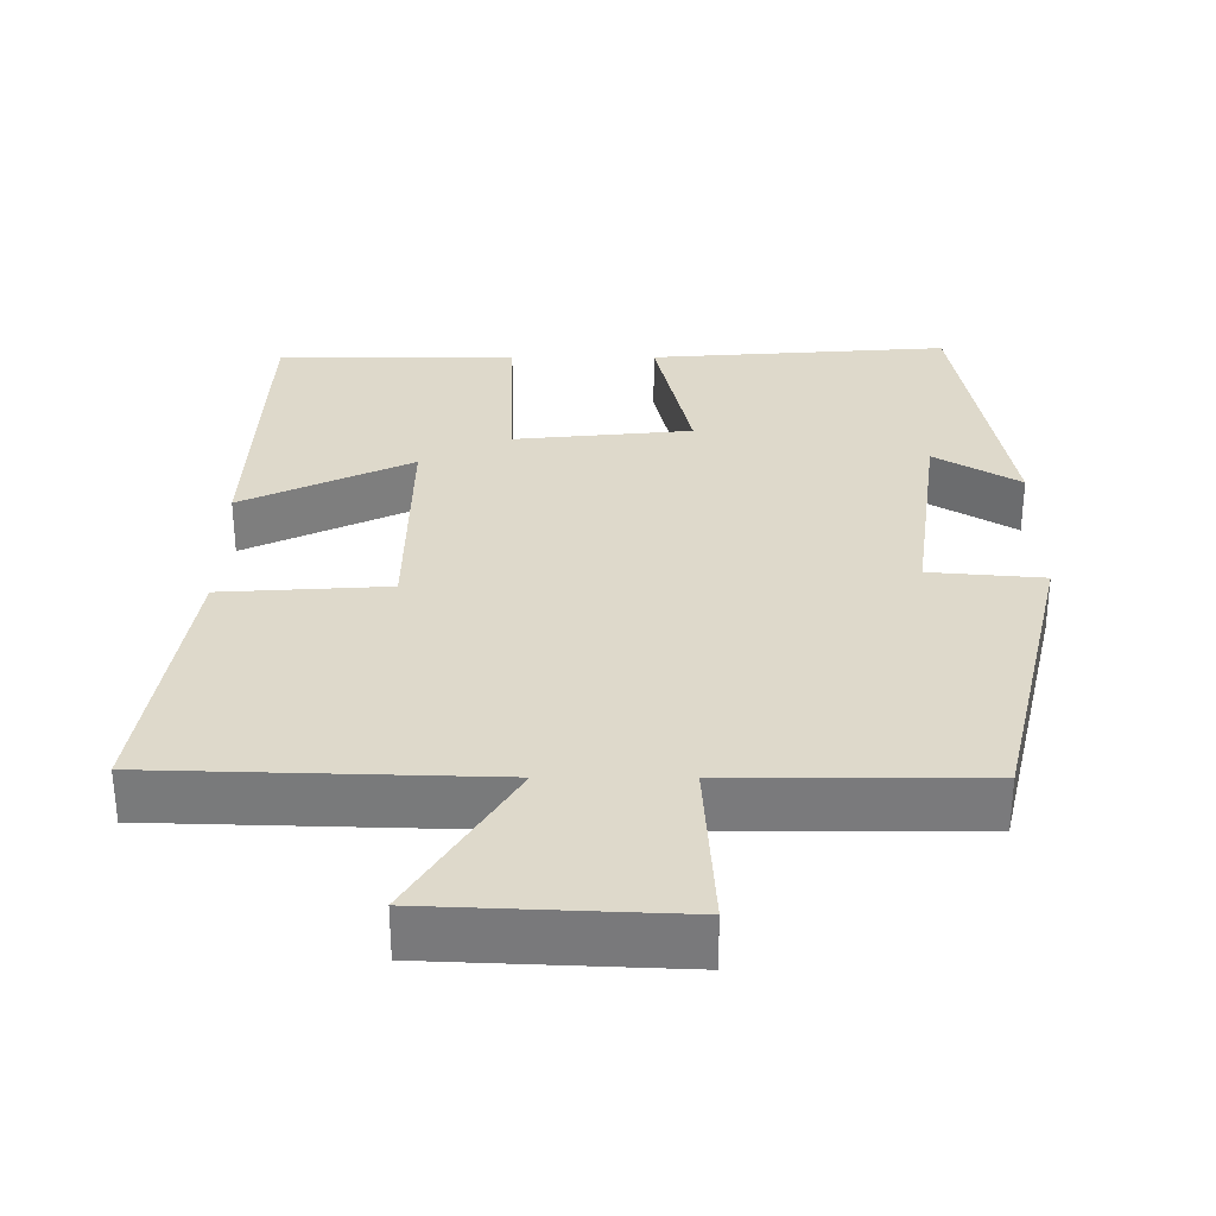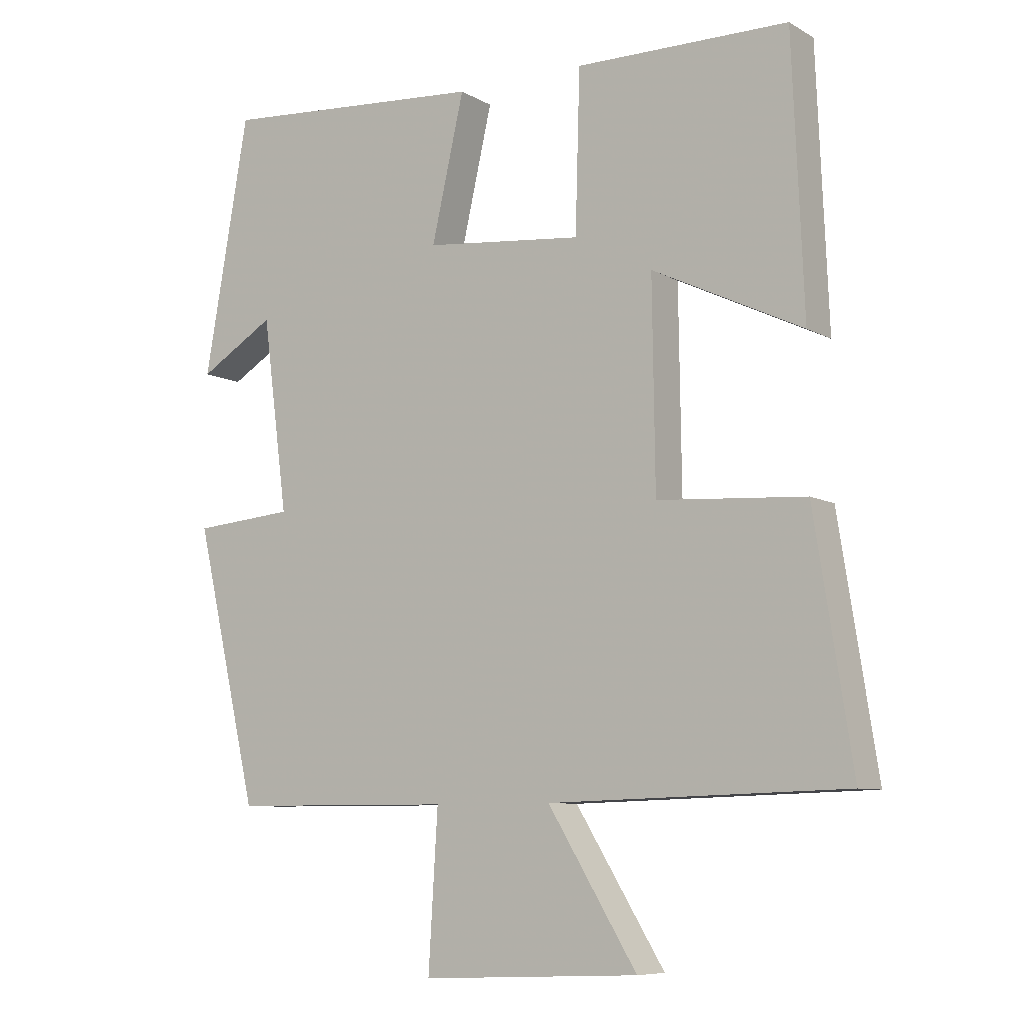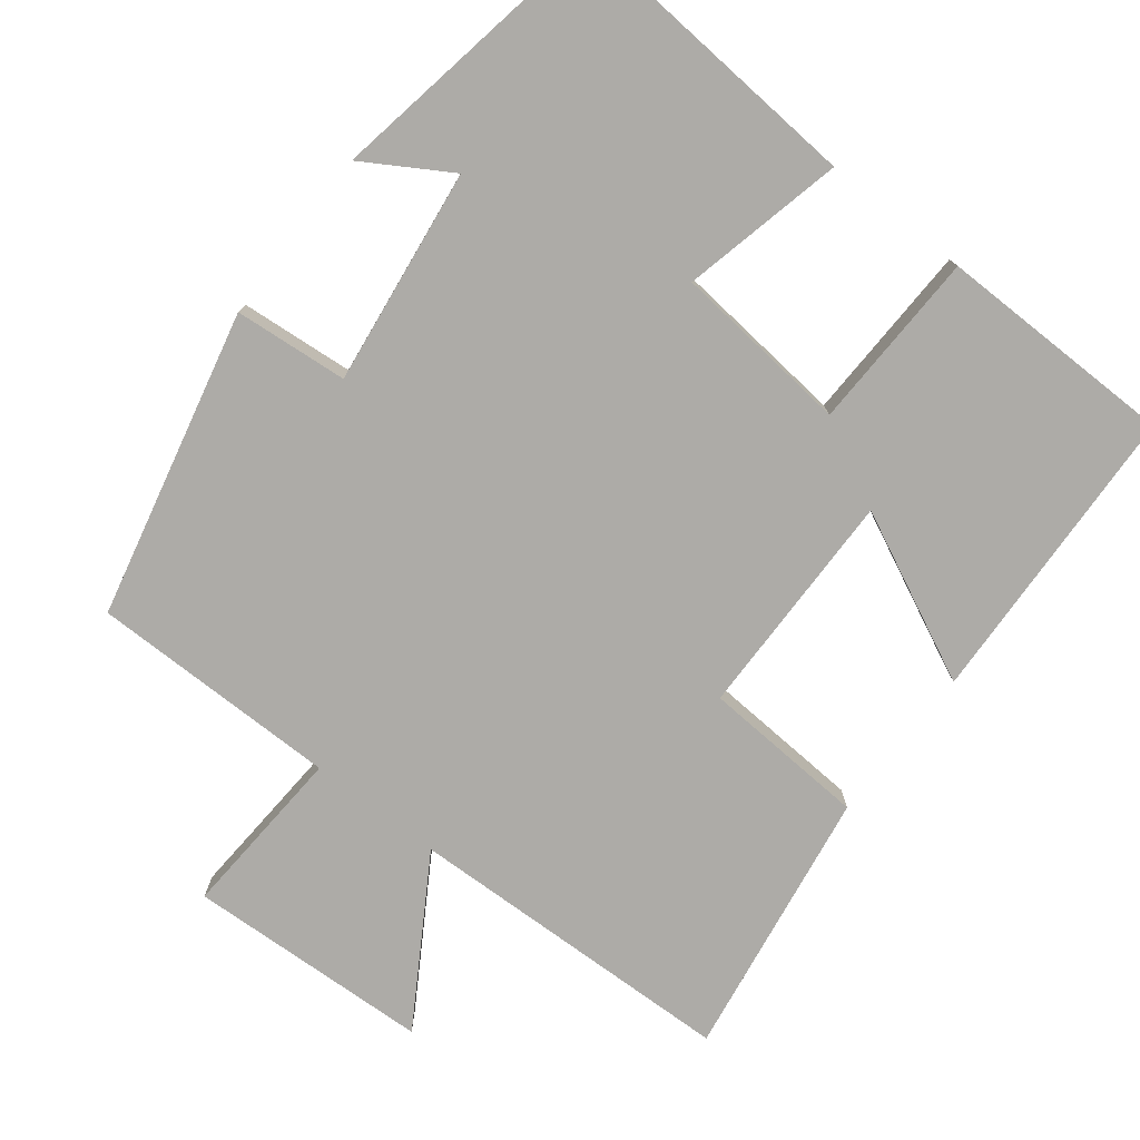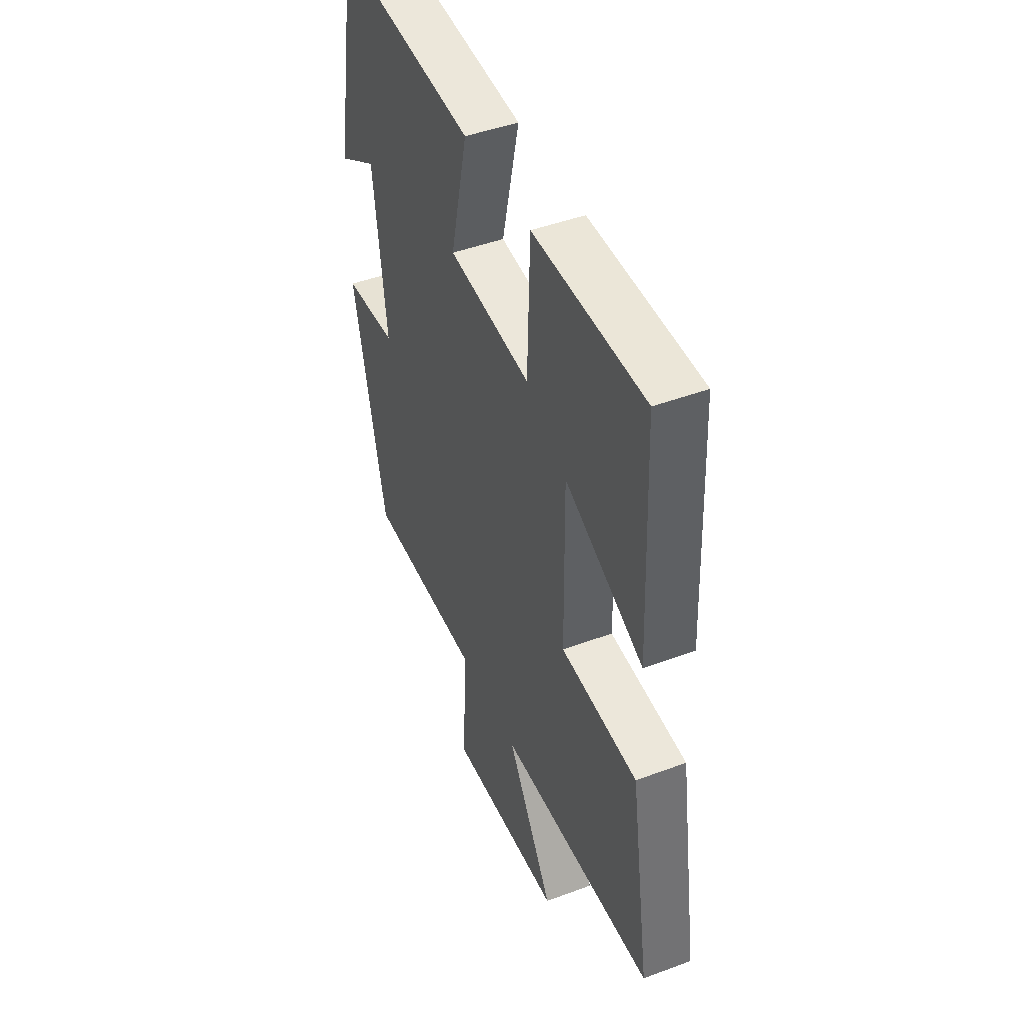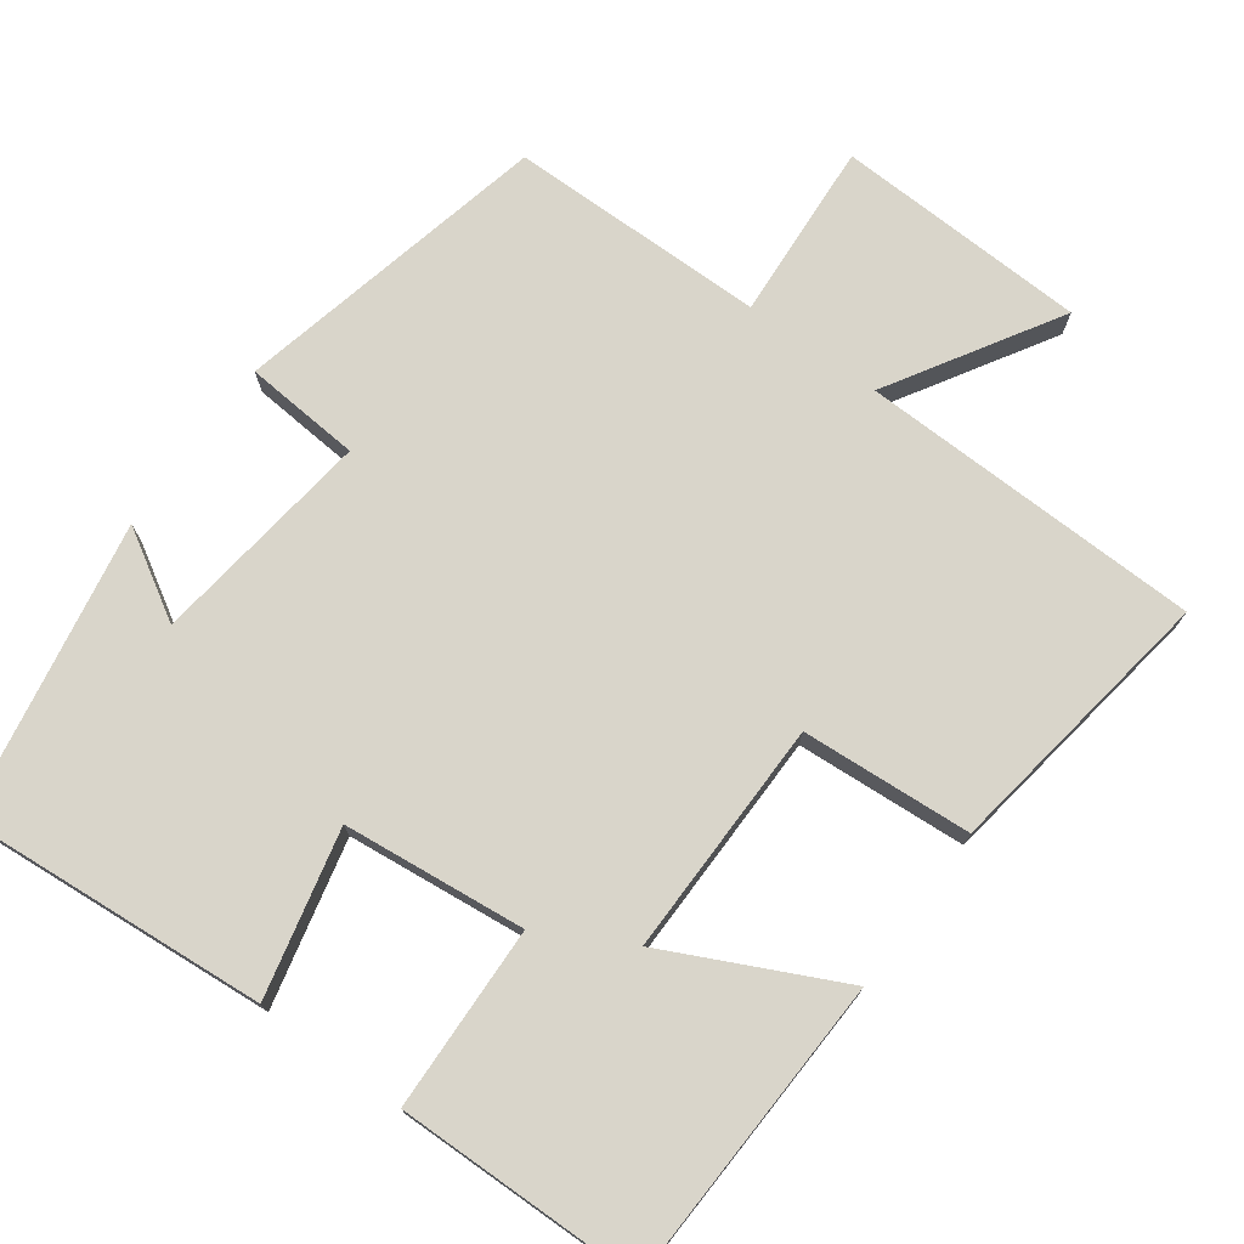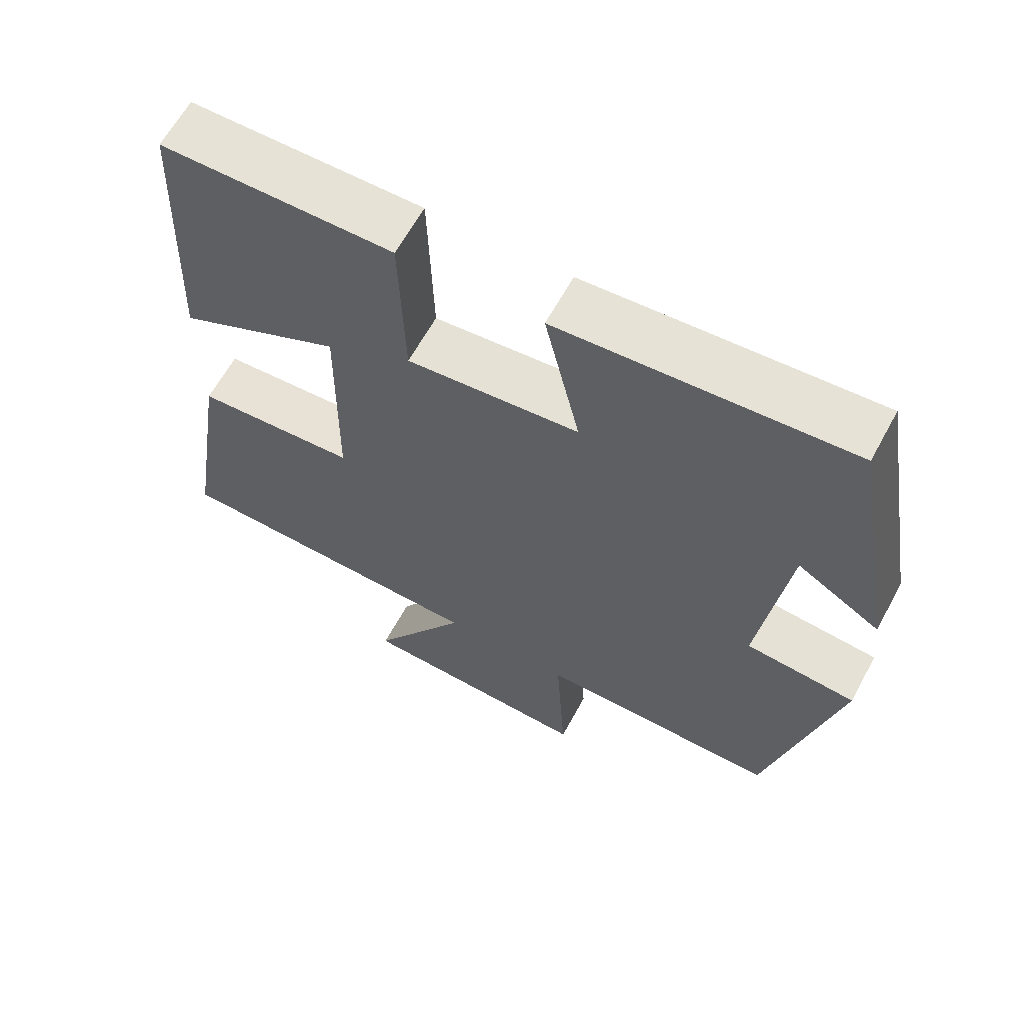
<metadata>
{"format":"obj","ext":"obj","renderer":"f3d","projection":"perspective","resolution":1024,"background":"white","views":[{"elev":31.8,"azim":-179.8,"up":"+Y"},{"elev":-8.2,"azim":33.9,"up":"+Z"},{"elev":-76.4,"azim":-37.9,"up":"+Y"},{"elev":45.5,"azim":66.7,"up":"+Z"},{"elev":74.5,"azim":35.9,"up":"+Y"},{"elev":63.6,"azim":-151.4,"up":"+Z"}]}
</metadata>
<code>
v -0.433 0.07 0.53
v -0.033 0.07 0.5
v -0.082 0.07 0.284
v 0.156 0.07 0.26
v 0.163 0.07 0.5
v 0.483 0.07 0.497
v 0.5 0.07 0.09
v 0.274 0.07 0.198
v 0.278 0.07 -0.11
v 0.5 0.07 -0.124
v 0.557 0.07 -0.487
v 0.11 0.07 -0.5
v 0.244 0.07 -0.719
v -0.084 0.07 -0.733
v -0.07 0.07 -0.5
v -0.405 0.07 -0.499
v -0.5 0.07 -0.088
v -0.348 0.07 -0.075
v -0.386 0.07 0.215
v -0.5 0.07 0.146
v -0.433 0 0.53
v -0.033 0 0.5
v -0.082 0 0.284
v 0.156 0 0.26
v 0.163 0 0.5
v 0.483 0 0.497
v 0.5 0 0.09
v 0.274 0 0.198
v 0.278 0 -0.11
v 0.5 0 -0.124
v 0.557 0 -0.487
v 0.11 0 -0.5
v 0.244 0 -0.719
v -0.084 0 -0.733
v -0.07 0 -0.5
v -0.405 0 -0.499
v -0.5 0 -0.088
v -0.348 0 -0.075
v -0.386 0 0.215
v -0.5 0 0.146
f 19 20 1 2
f 18 19 2 3
f 15 16 17 18
f 15 18 3 4
f 12 13 14 15
f 11 12 15
f 10 11 15
f 9 10 15
f 8 9 15 4
f 6 7 8
f 5 6 8
f 4 5 8
f 22 21 40 39
f 23 22 39 38
f 38 37 36 35
f 24 23 38 35
f 35 34 33 32
f 35 32 31
f 35 31 30
f 35 30 29
f 24 35 29 28
f 28 27 26
f 28 26 25
f 28 25 24
f 1 21 22 2
f 2 22 23 3
f 3 23 24 4
f 4 24 25 5
f 5 25 26 6
f 6 26 27 7
f 7 27 28 8
f 8 28 29 9
f 9 29 30 10
f 10 30 31 11
f 11 31 32 12
f 12 32 33 13
f 13 33 34 14
f 14 34 35 15
f 15 35 36 16
f 16 36 37 17
f 17 37 38 18
f 18 38 39 19
f 19 39 40 20
f 20 40 21 1

</code>
